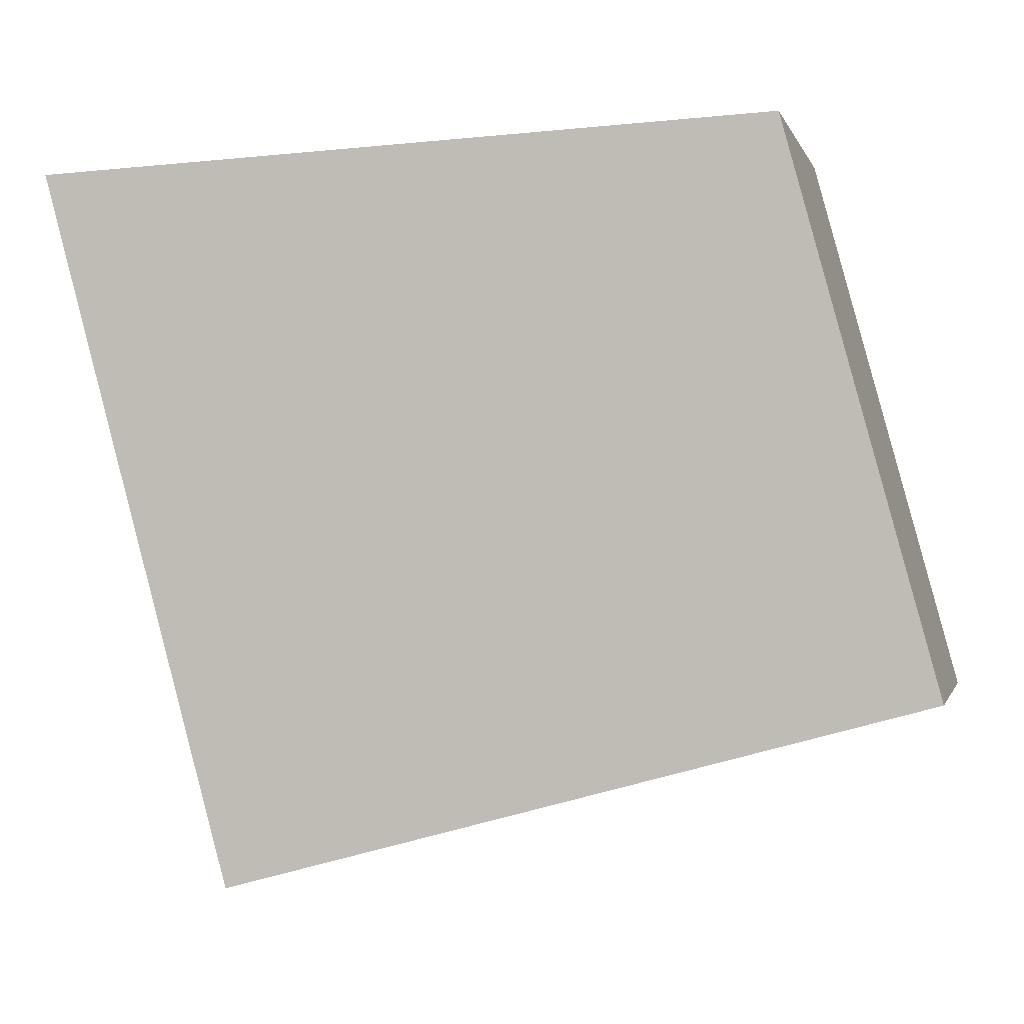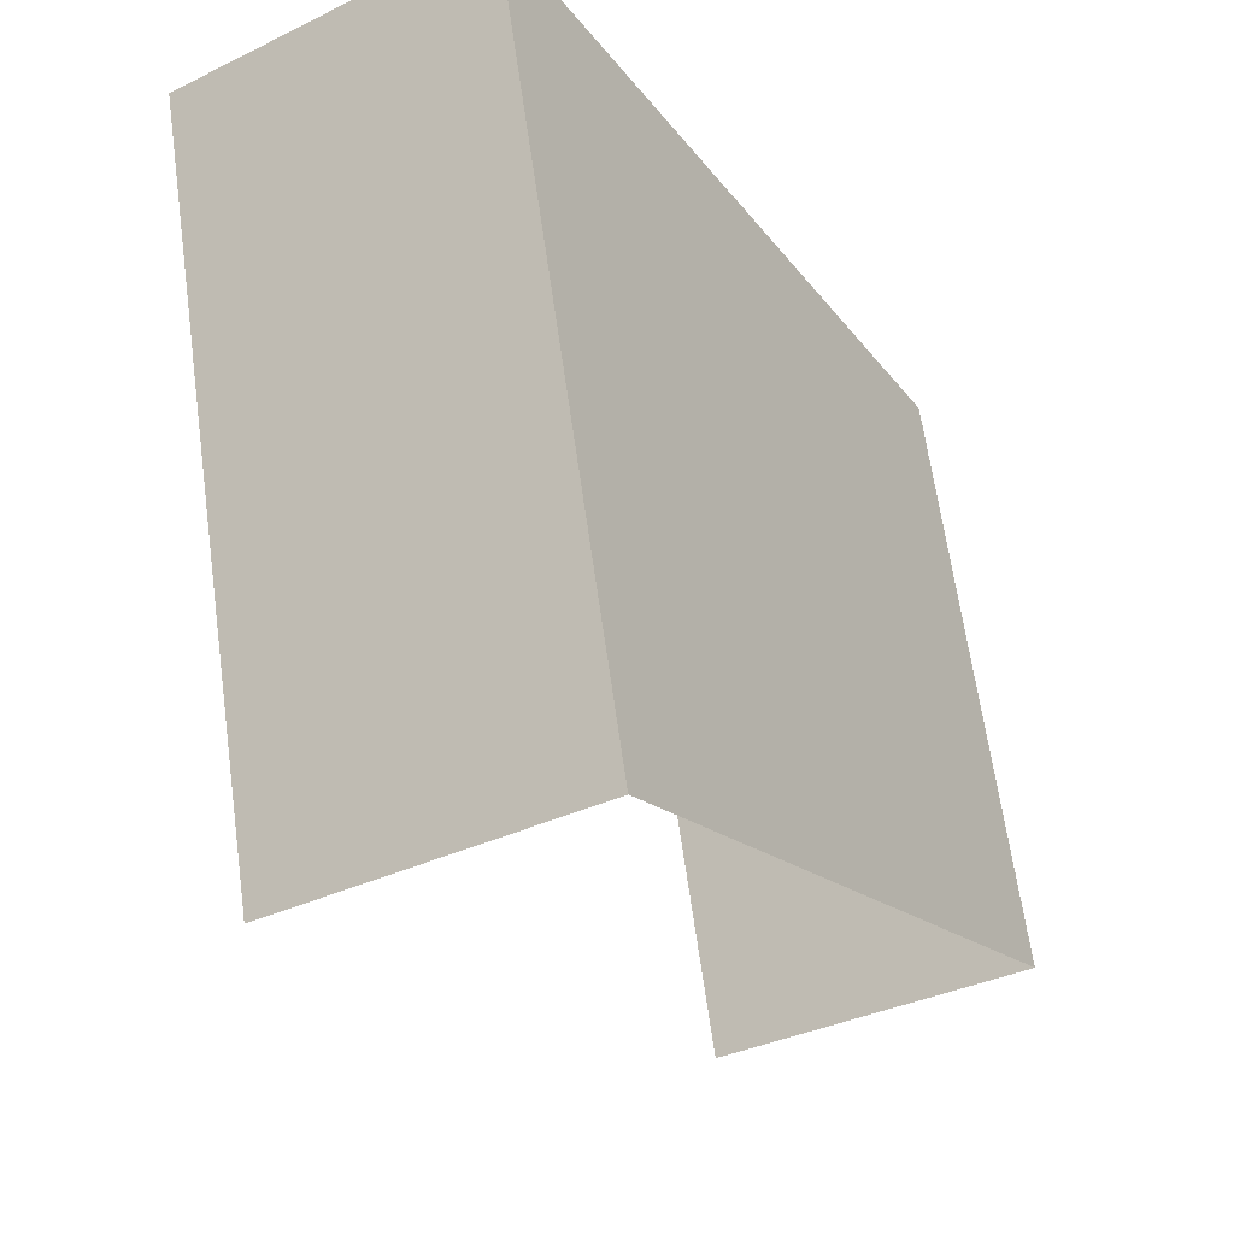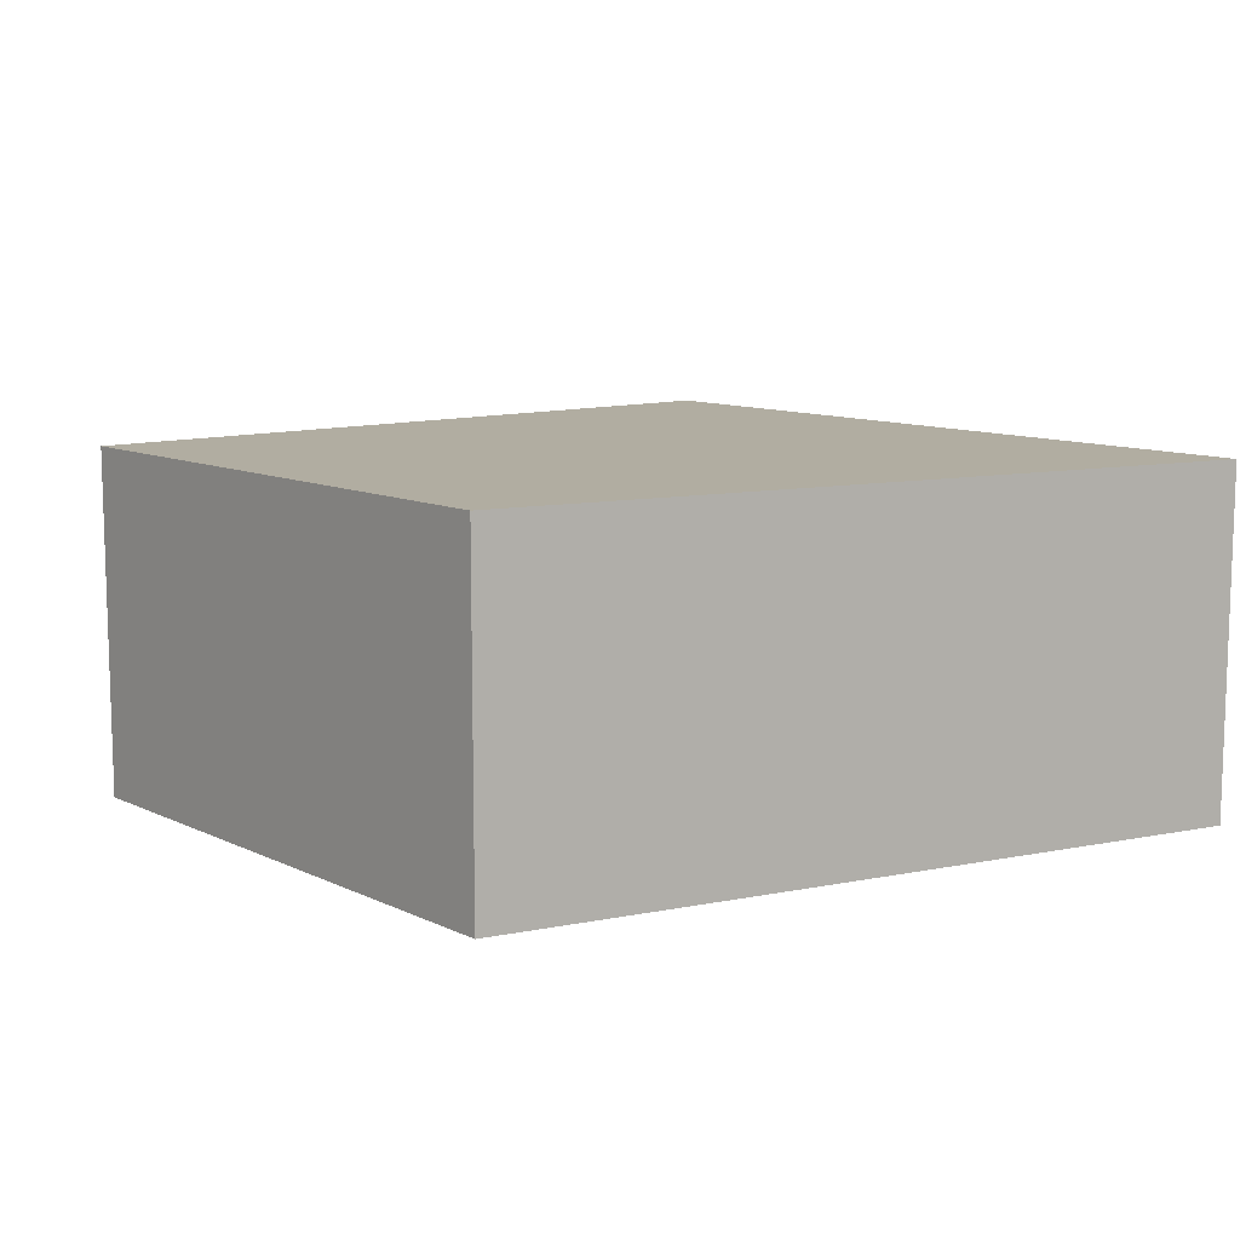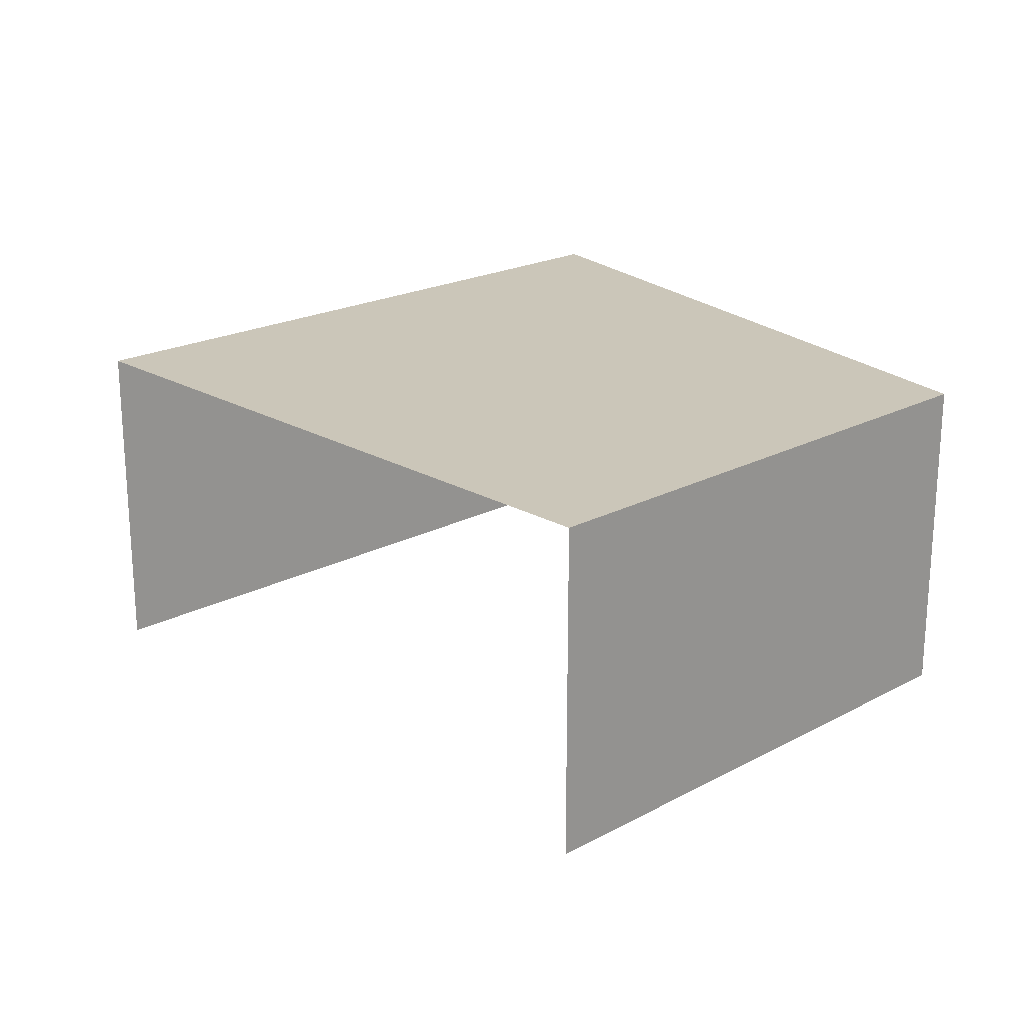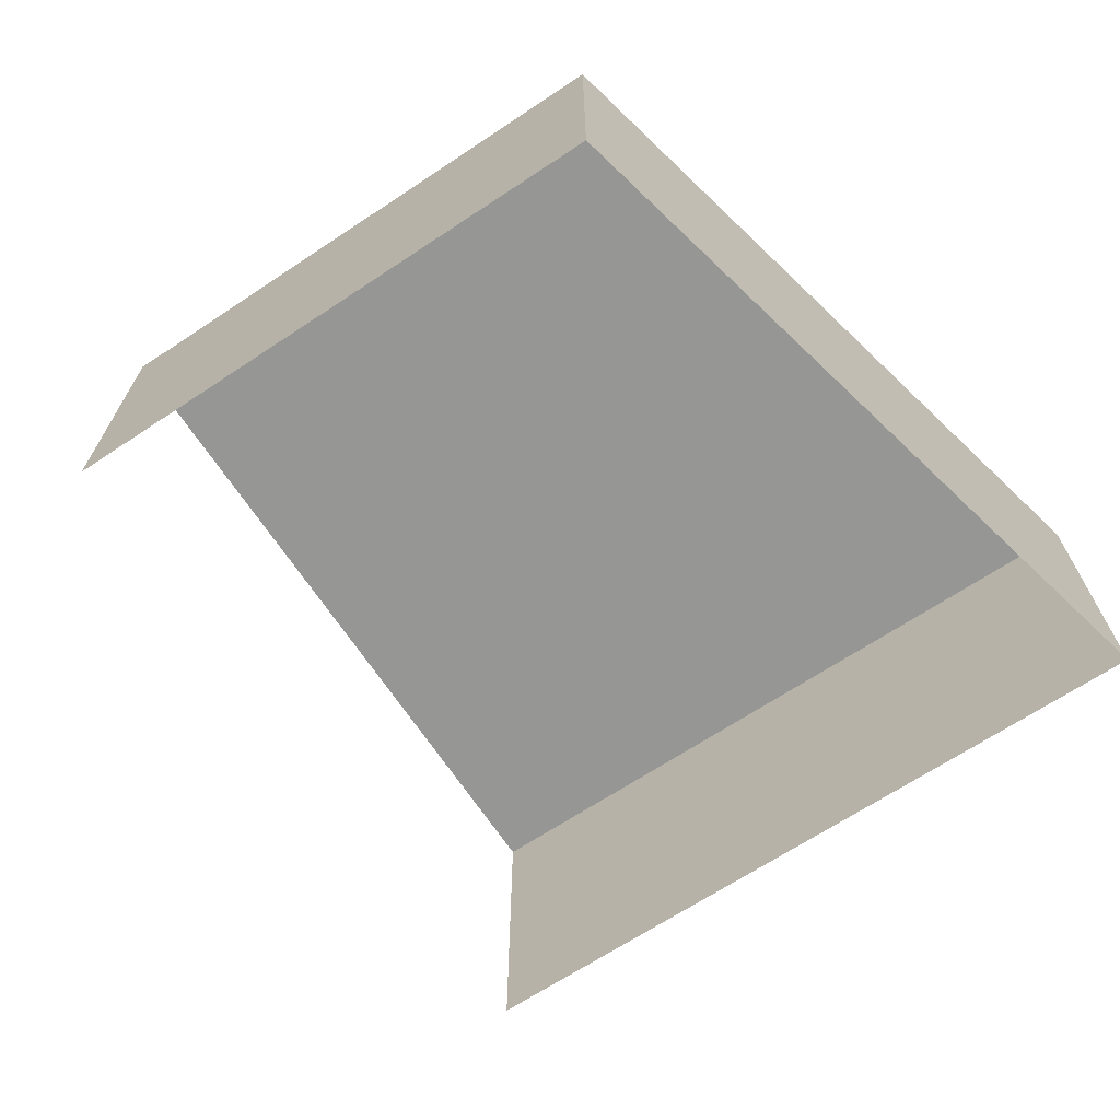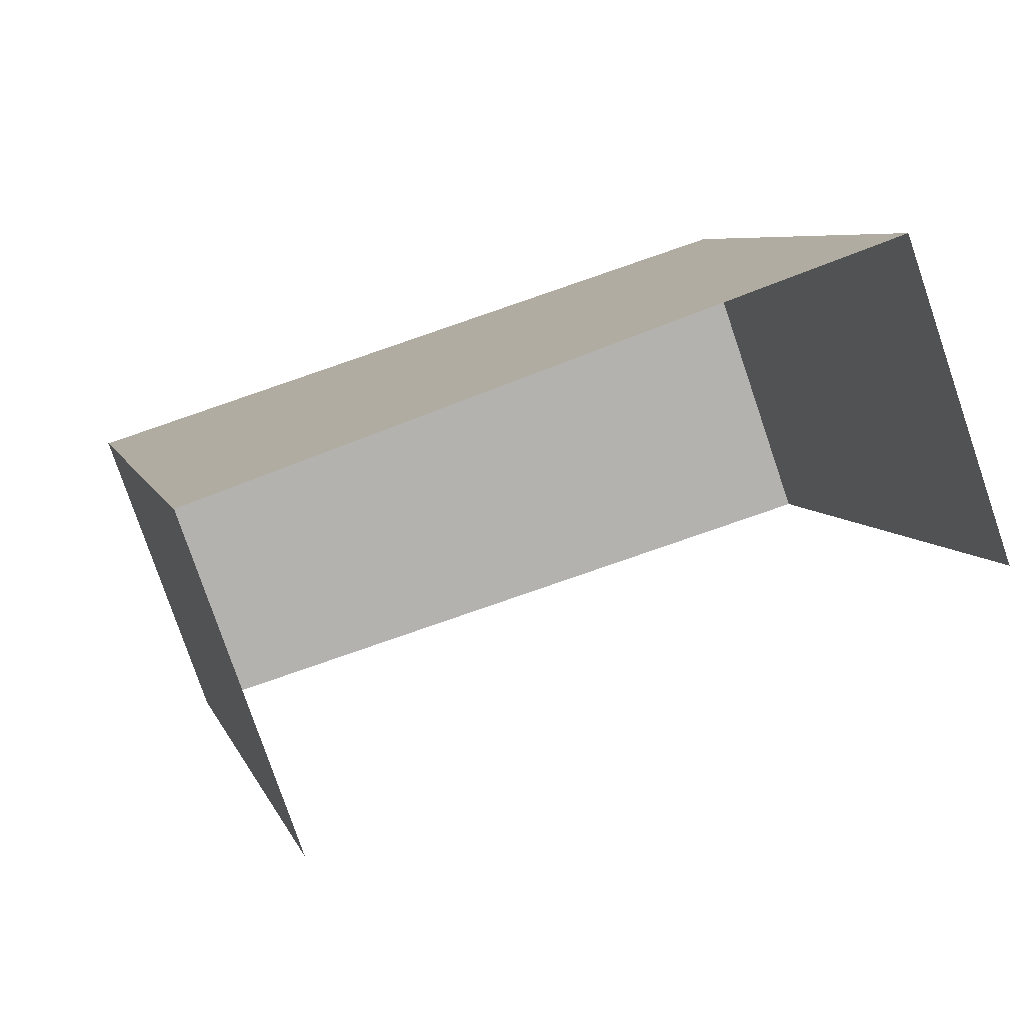
<metadata>
{"format":"obj","ext":"obj","renderer":"f3d","projection":"perspective","resolution":1024,"background":"white","views":[{"elev":-0.7,"azim":13.4,"up":"+Y"},{"elev":-36.2,"azim":-57.9,"up":"+Y"},{"elev":10.3,"azim":155.4,"up":"+Z"},{"elev":20.9,"azim":61.6,"up":"+Z"},{"elev":-67.8,"azim":138.8,"up":"+Z"},{"elev":-78.7,"azim":18.7,"up":"+Y"}]}
</metadata>
<code>
v -2.235e+05 -1.283e+05 15.33
v -2.235e+05 -1.283e+05 15.33
v -2.235e+05 -1.283e+05 15.33
v -2.235e+05 -1.283e+05 15.33
v -2.235e+05 -1.283e+05 19.03
v -2.235e+05 -1.283e+05 19.03
v -2.235e+05 -1.283e+05 19.03
v -2.235e+05 -1.283e+05 19.03
f 1 2 3
f 4 1 3
f 5 1 4
f 6 5 4
f 5 6 7
f 8 5 7
f 5 2 1
f 5 8 2
f 7 4 3
f 7 6 4
f 8 3 2
f 8 7 3

</code>
